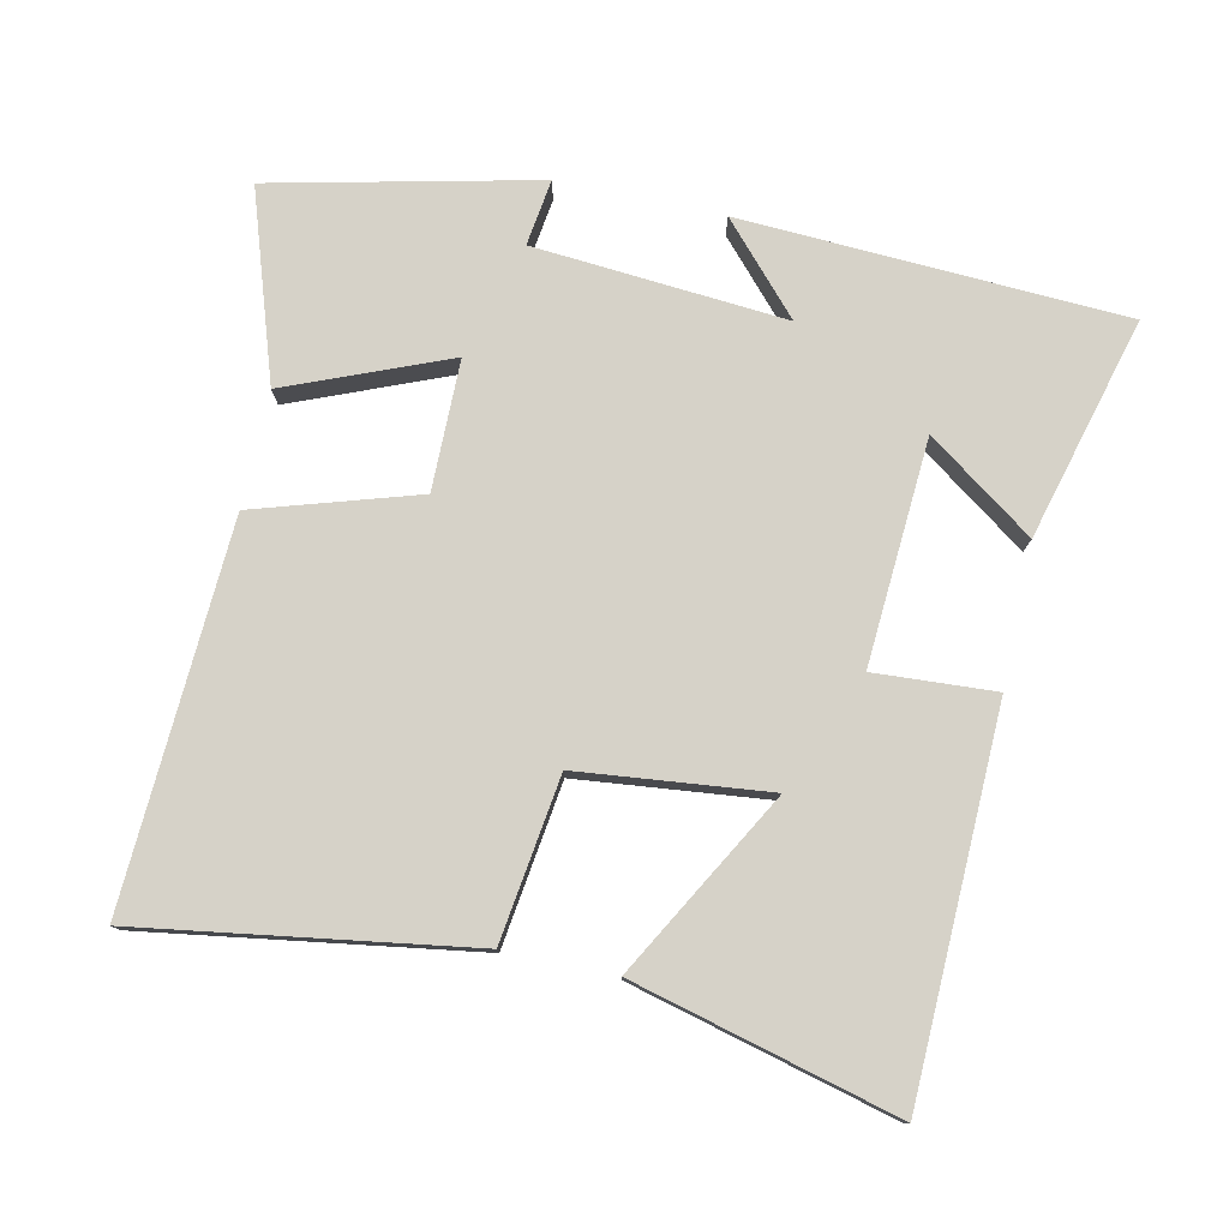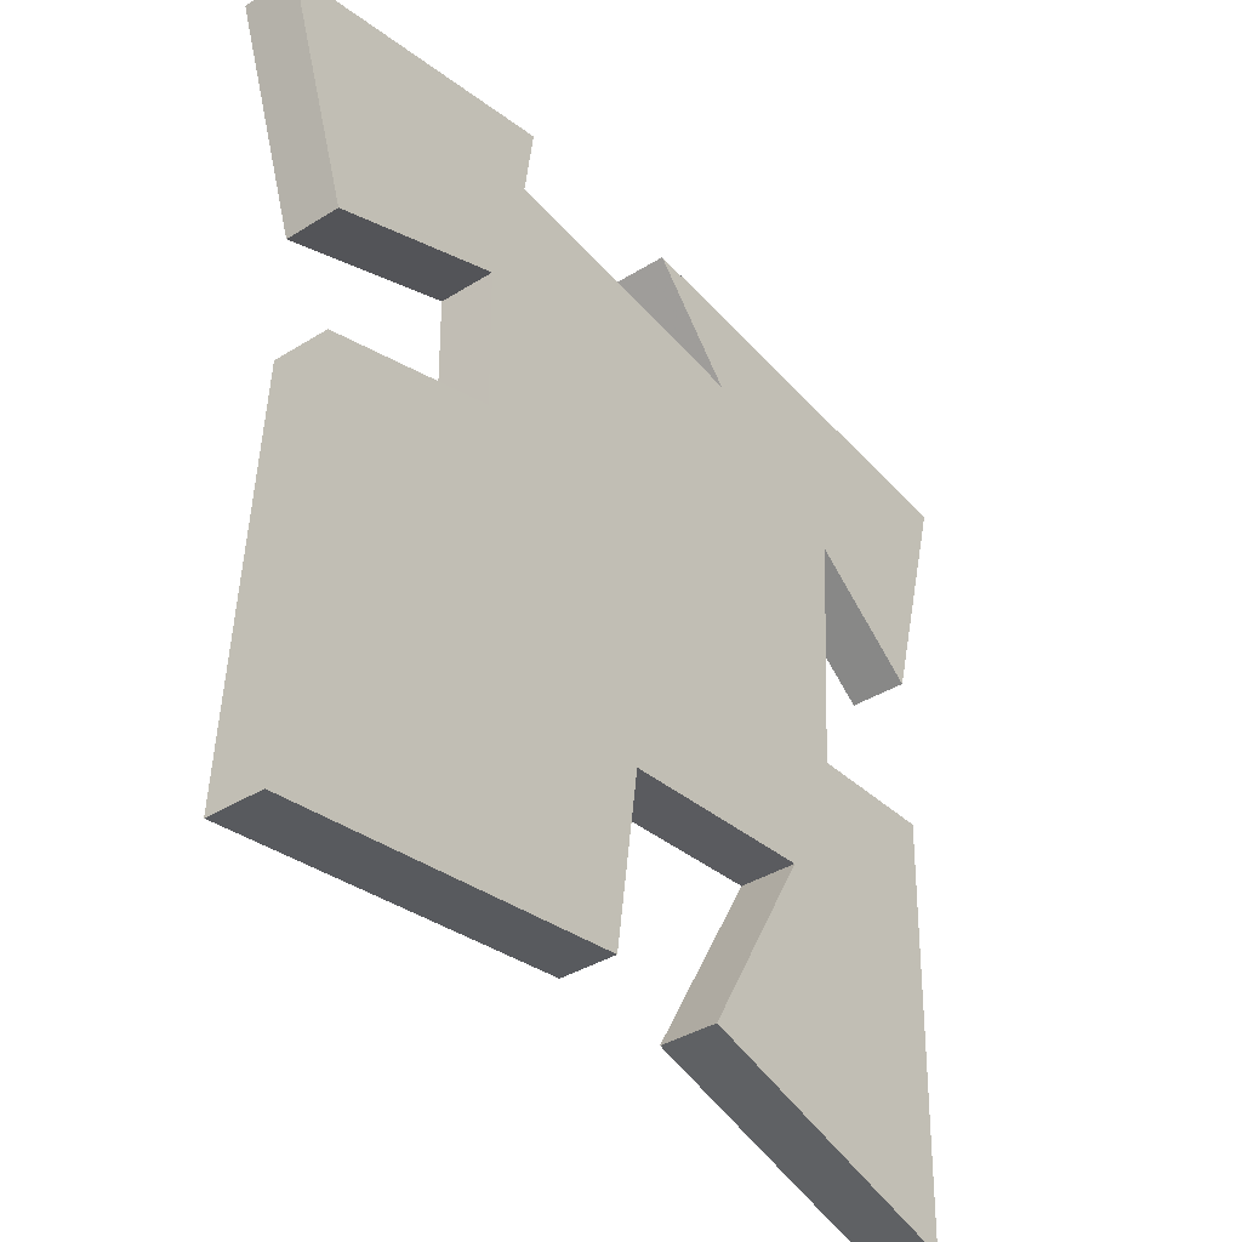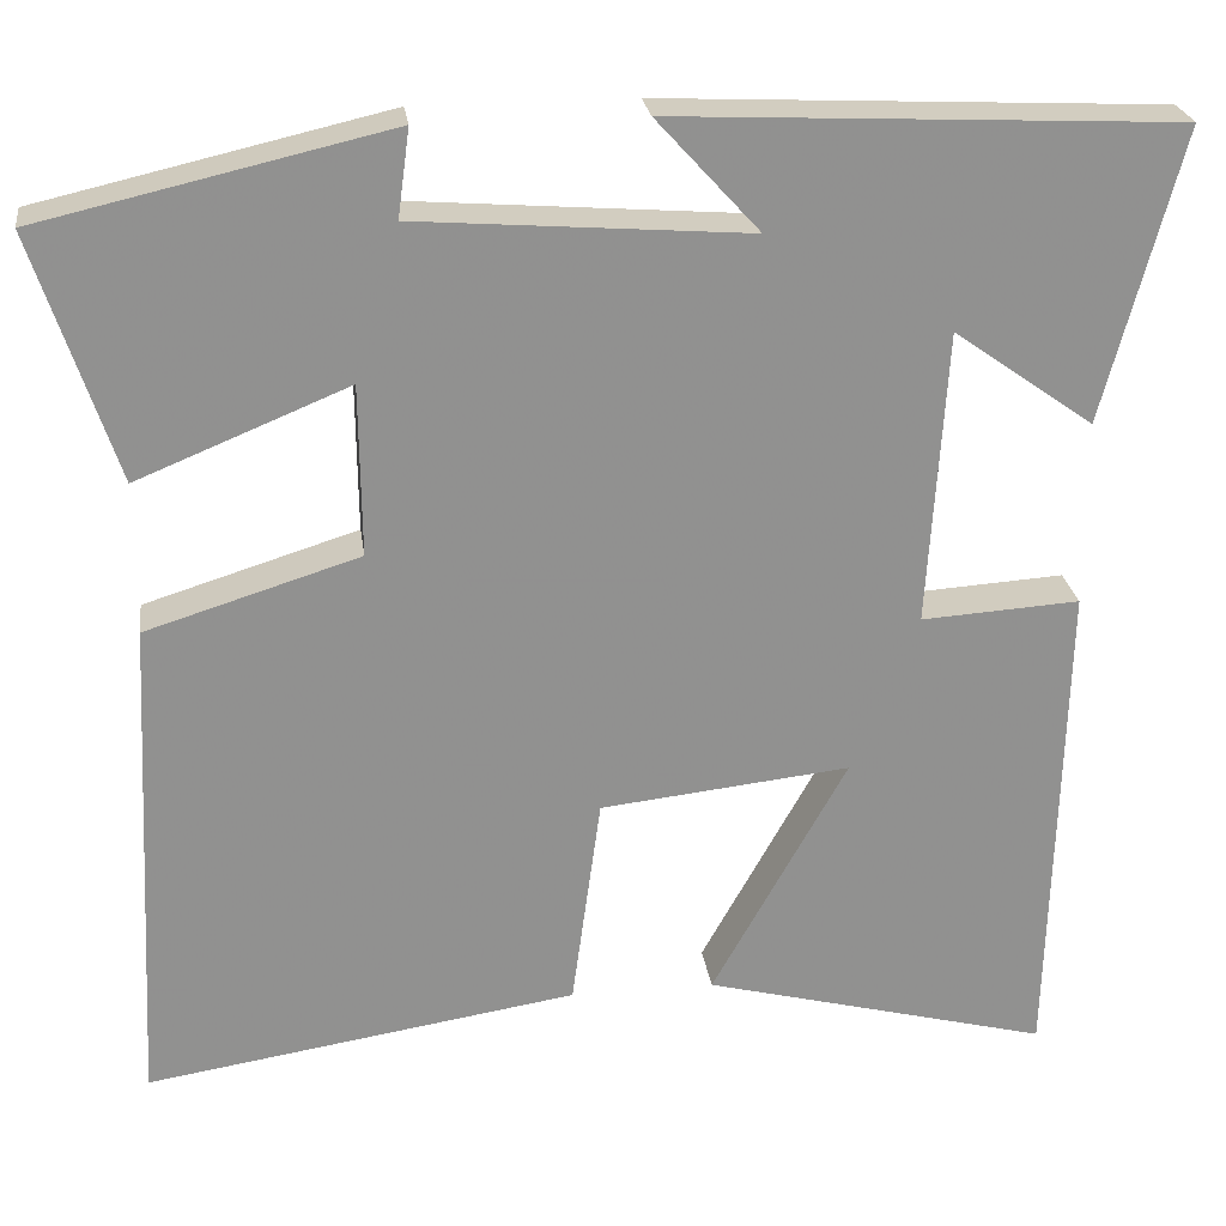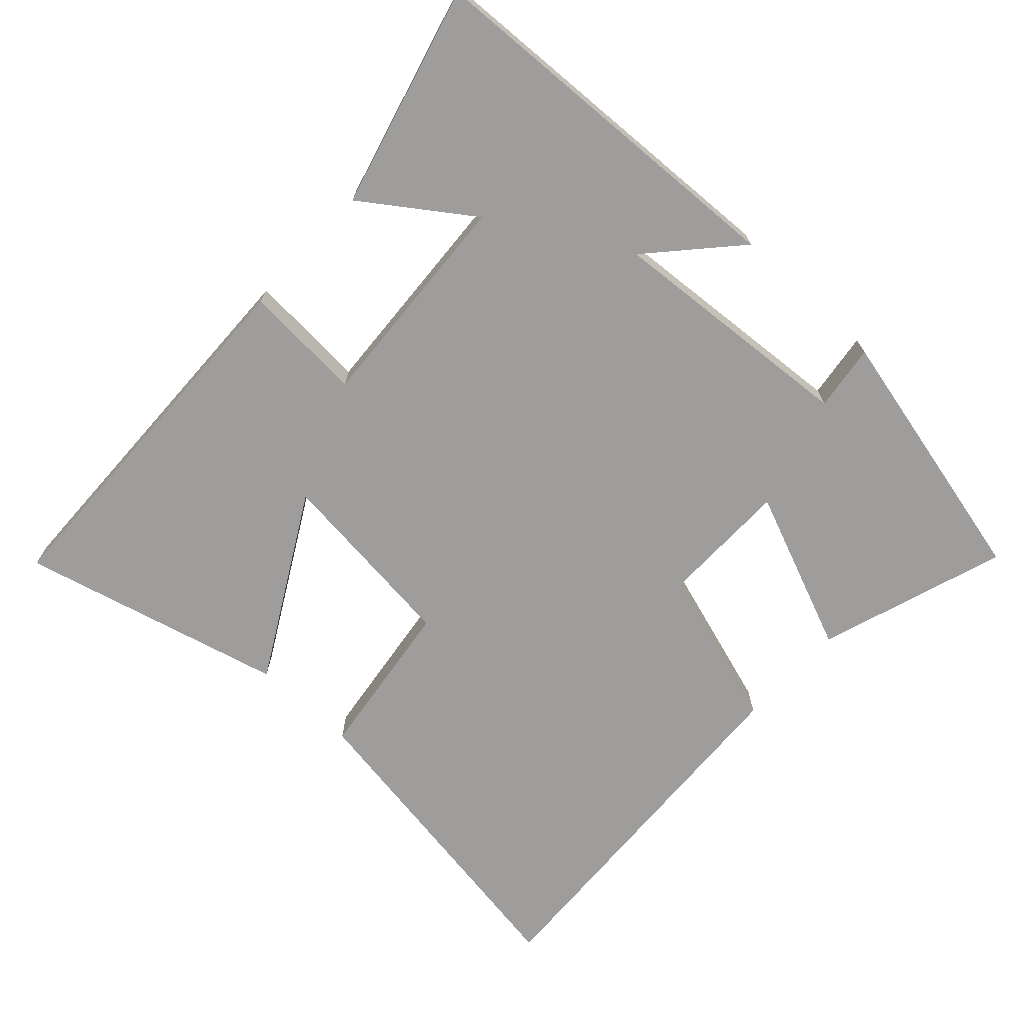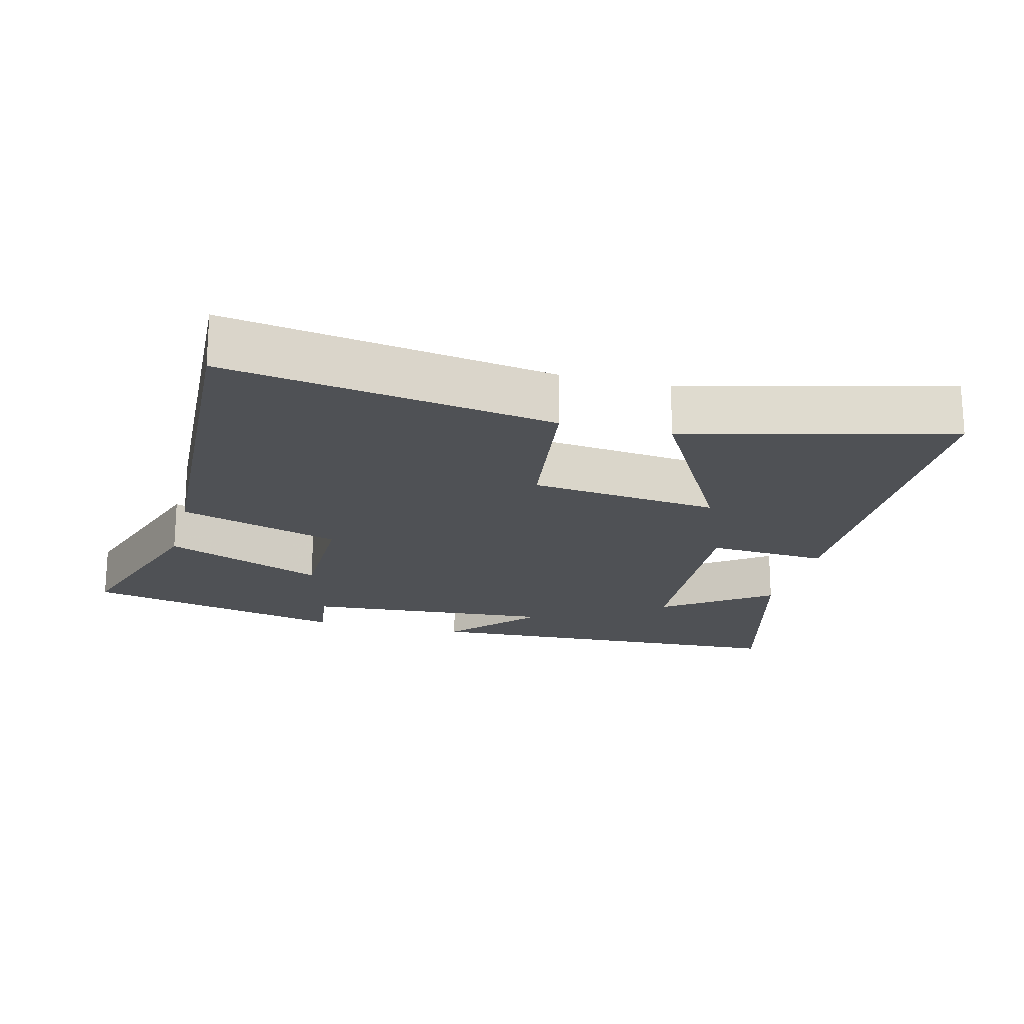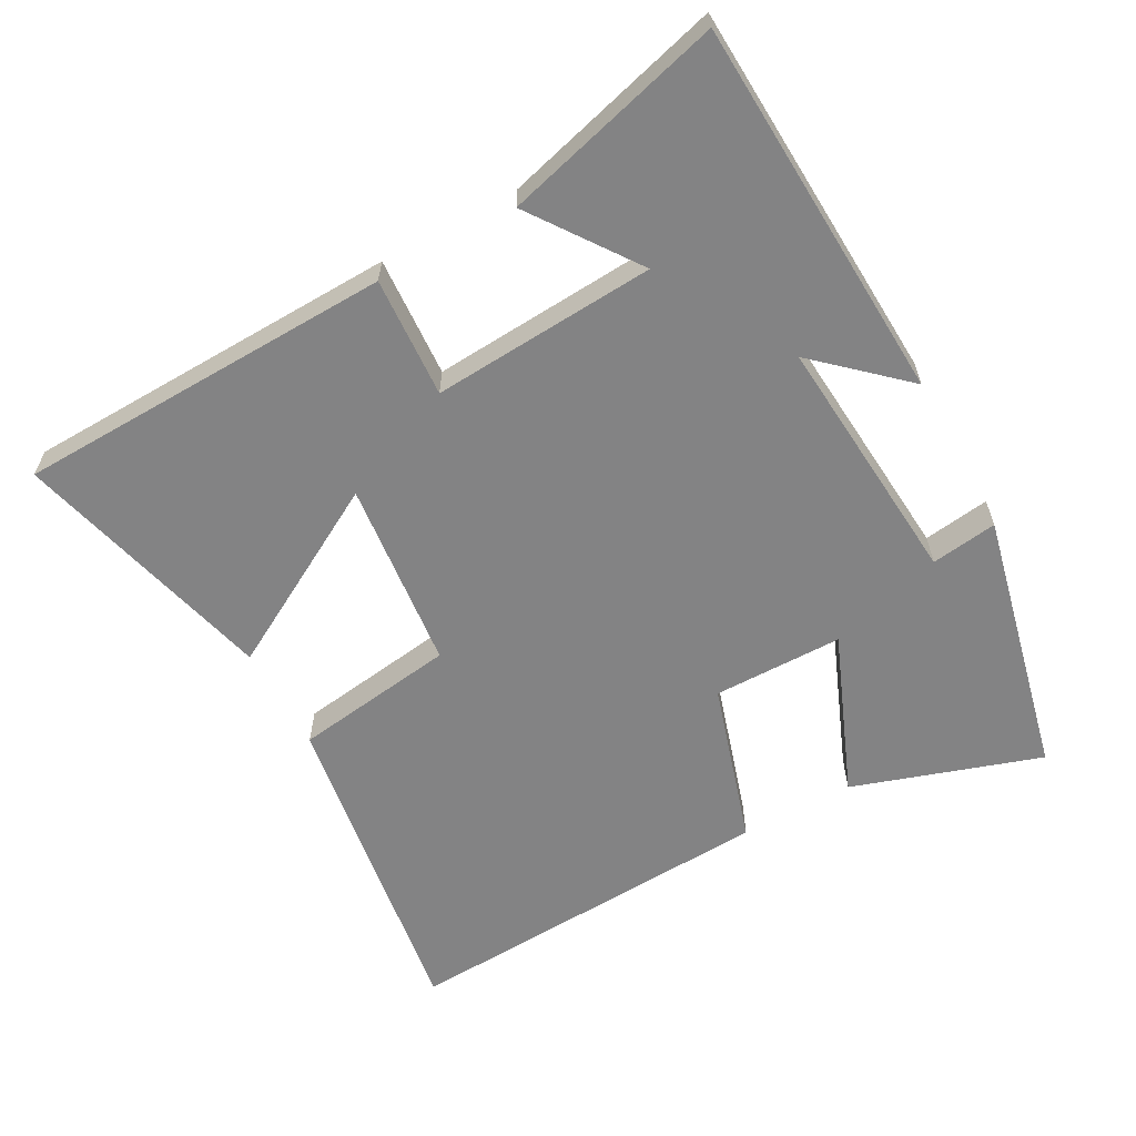
<metadata>
{"format":"obj","ext":"obj","renderer":"f3d","projection":"perspective","resolution":1024,"background":"white","views":[{"elev":77.9,"azim":-167.7,"up":"+Y"},{"elev":-38.6,"azim":127.9,"up":"+Z"},{"elev":24.6,"azim":172.3,"up":"+Z"},{"elev":-70.5,"azim":-42.8,"up":"+Y"},{"elev":-19.6,"azim":165.7,"up":"+Y"},{"elev":-61.2,"azim":-61.1,"up":"+Y"}]}
</metadata>
<code>
v 0.527 0.07 -0.574
v 0.053 0.07 -0.5
v 0.021 0.07 -0.265
v -0.253 0.07 -0.235
v -0.105 0.07 -0.5
v -0.486 0.07 -0.598
v -0.5 0.07 -0.05
v -0.326 0.07 -0.061
v -0.346 0.07 0.263
v -0.5 0.07 0.154
v -0.585 0.07 0.474
v -0.031 0.07 0.5
v -0.144 0.07 0.376
v 0.22 0.07 0.404
v 0.207 0.07 0.5
v 0.59 0.07 0.412
v 0.5 0.07 0.141
v 0.268 0.07 0.236
v 0.266 0.07 0.048
v 0.5 0.07 -0.025
v 0.527 0 -0.574
v 0.053 0 -0.5
v 0.021 0 -0.265
v -0.253 0 -0.235
v -0.105 0 -0.5
v -0.486 0 -0.598
v -0.5 0 -0.05
v -0.326 0 -0.061
v -0.346 0 0.263
v -0.5 0 0.154
v -0.585 0 0.474
v -0.031 0 0.5
v -0.144 0 0.376
v 0.22 0 0.404
v 0.207 0 0.5
v 0.59 0 0.412
v 0.5 0 0.141
v 0.268 0 0.236
v 0.266 0 0.048
v 0.5 0 -0.025
f 19 20 1 2
f 18 19 2 3
f 15 16 17 18
f 14 15 18
f 13 14 18 3
f 11 12 13
f 9 10 11
f 9 11 13
f 8 9 13 3
f 4 5 6 7
f 3 4 7 8
f 22 21 40 39
f 23 22 39 38
f 38 37 36 35
f 38 35 34
f 23 38 34 33
f 33 32 31
f 31 30 29
f 33 31 29
f 23 33 29 28
f 27 26 25 24
f 28 27 24 23
f 1 21 22 2
f 2 22 23 3
f 3 23 24 4
f 4 24 25 5
f 5 25 26 6
f 6 26 27 7
f 7 27 28 8
f 8 28 29 9
f 9 29 30 10
f 10 30 31 11
f 11 31 32 12
f 12 32 33 13
f 13 33 34 14
f 14 34 35 15
f 15 35 36 16
f 16 36 37 17
f 17 37 38 18
f 18 38 39 19
f 19 39 40 20
f 20 40 21 1

</code>
